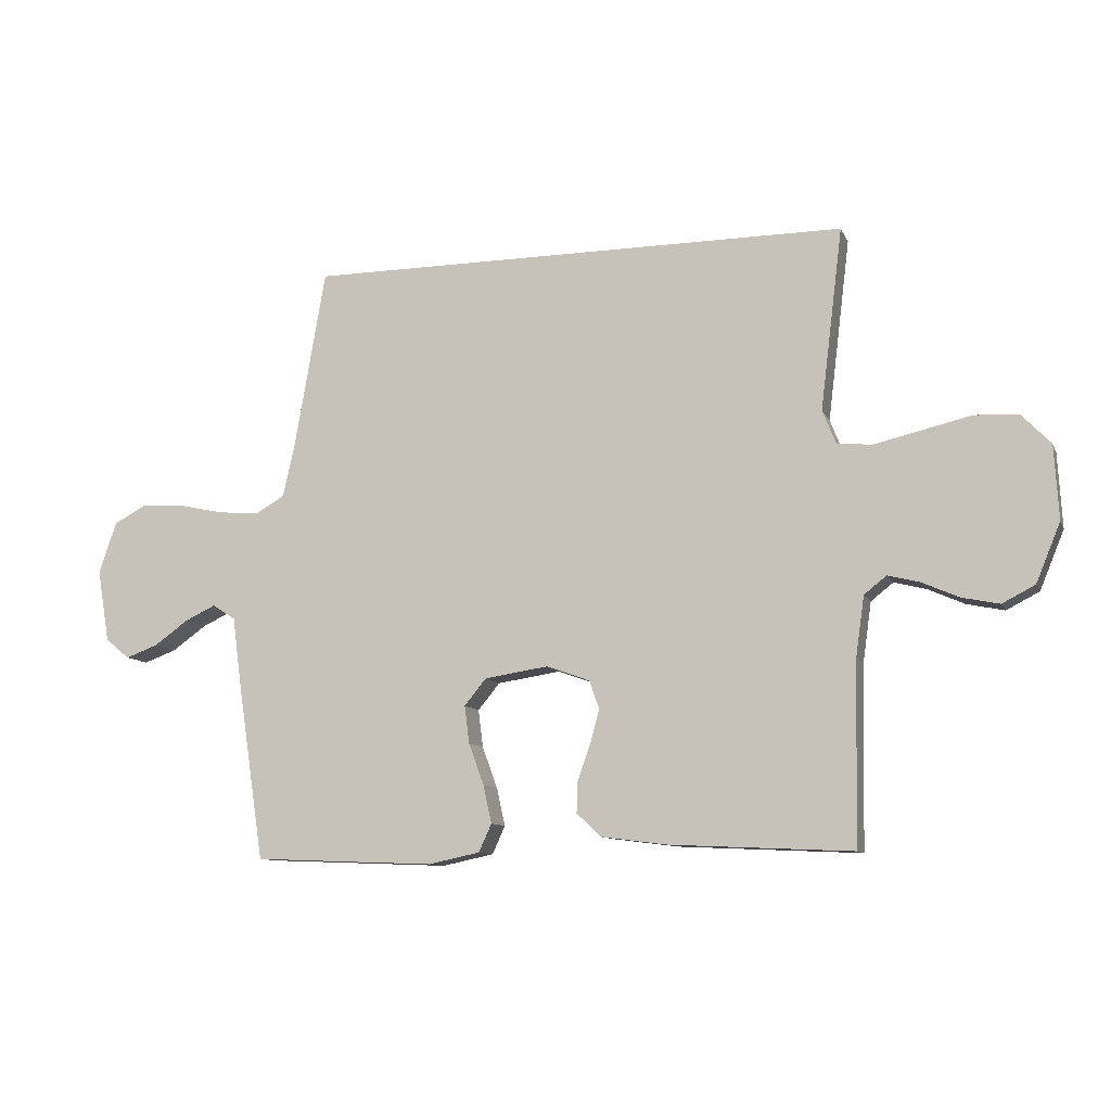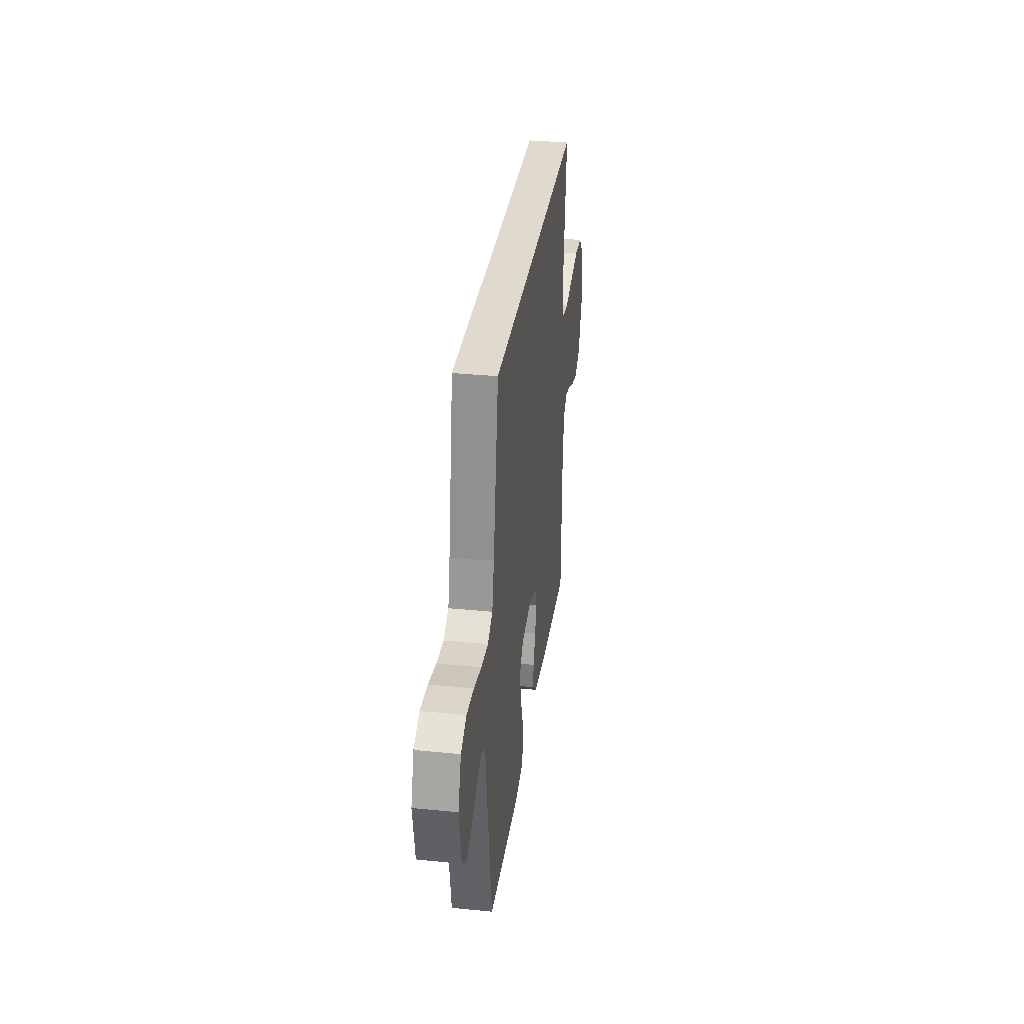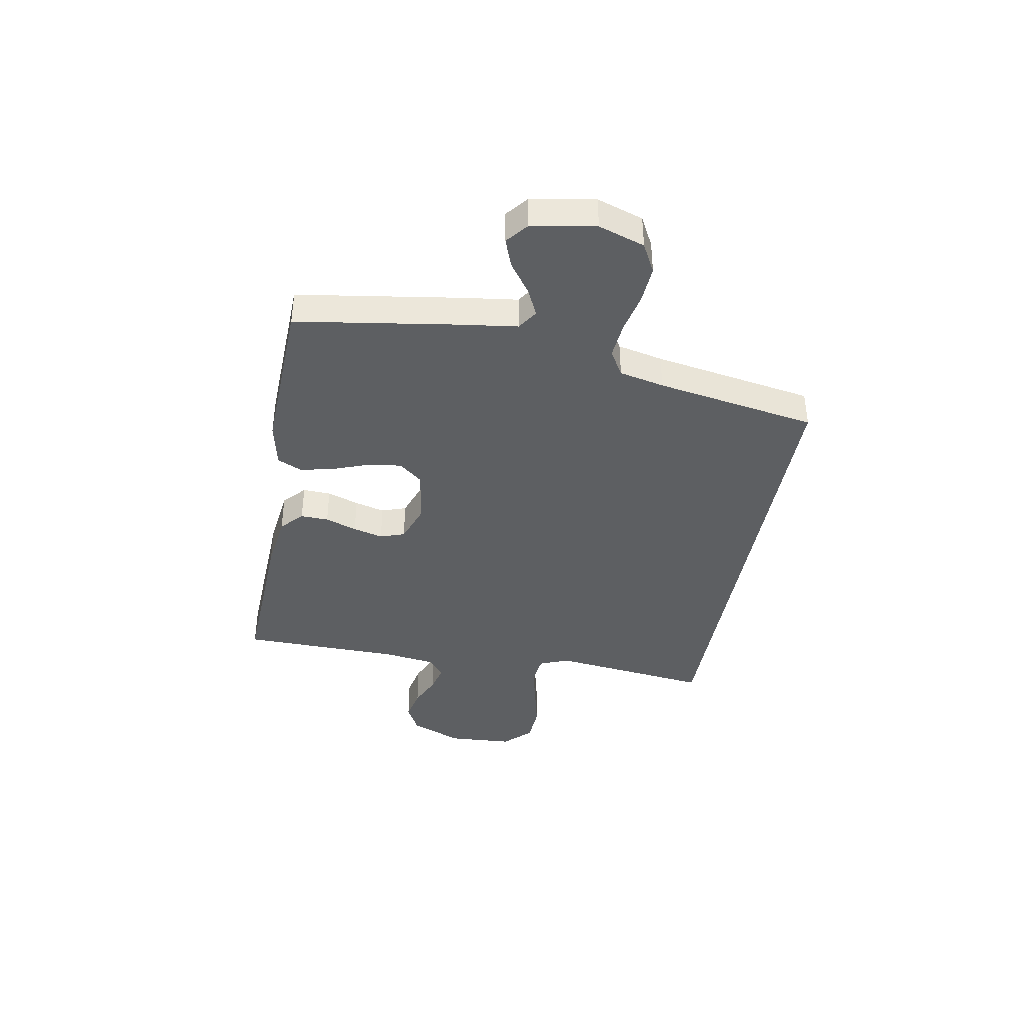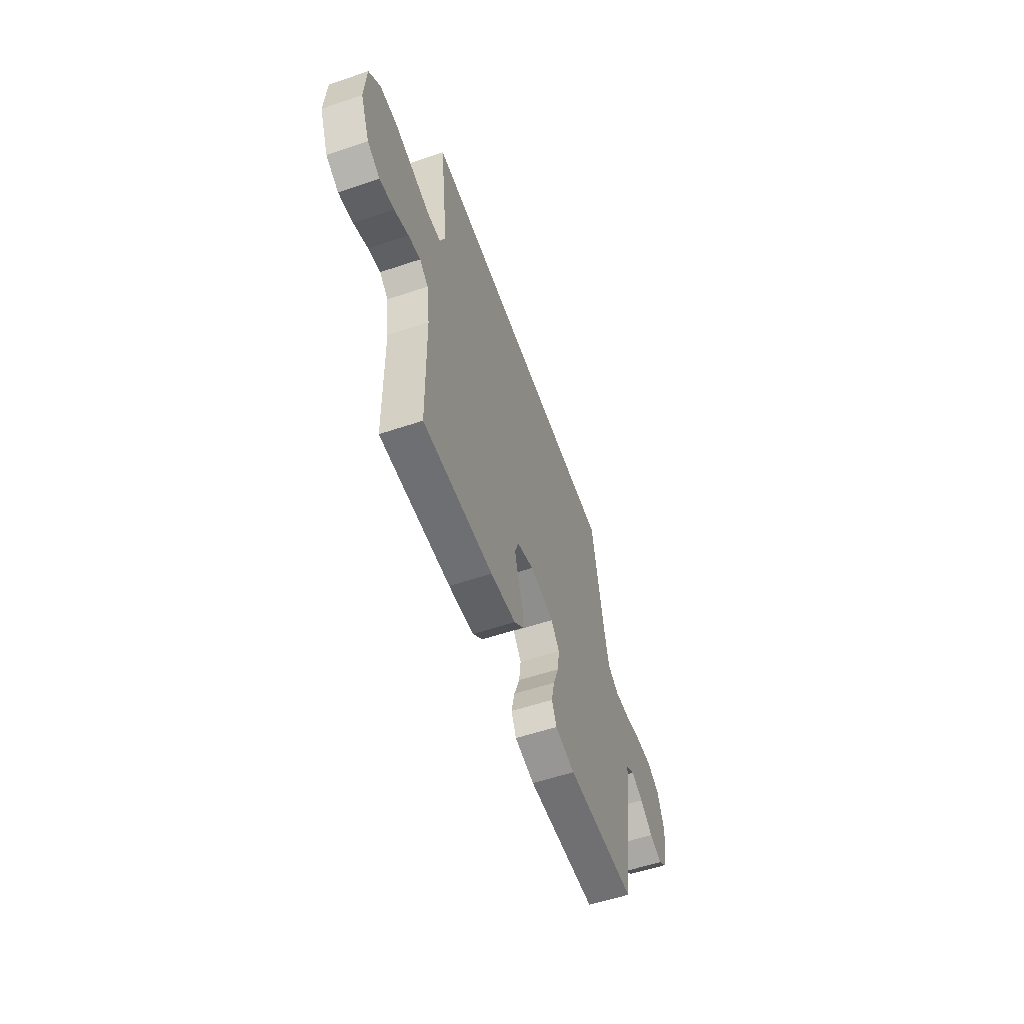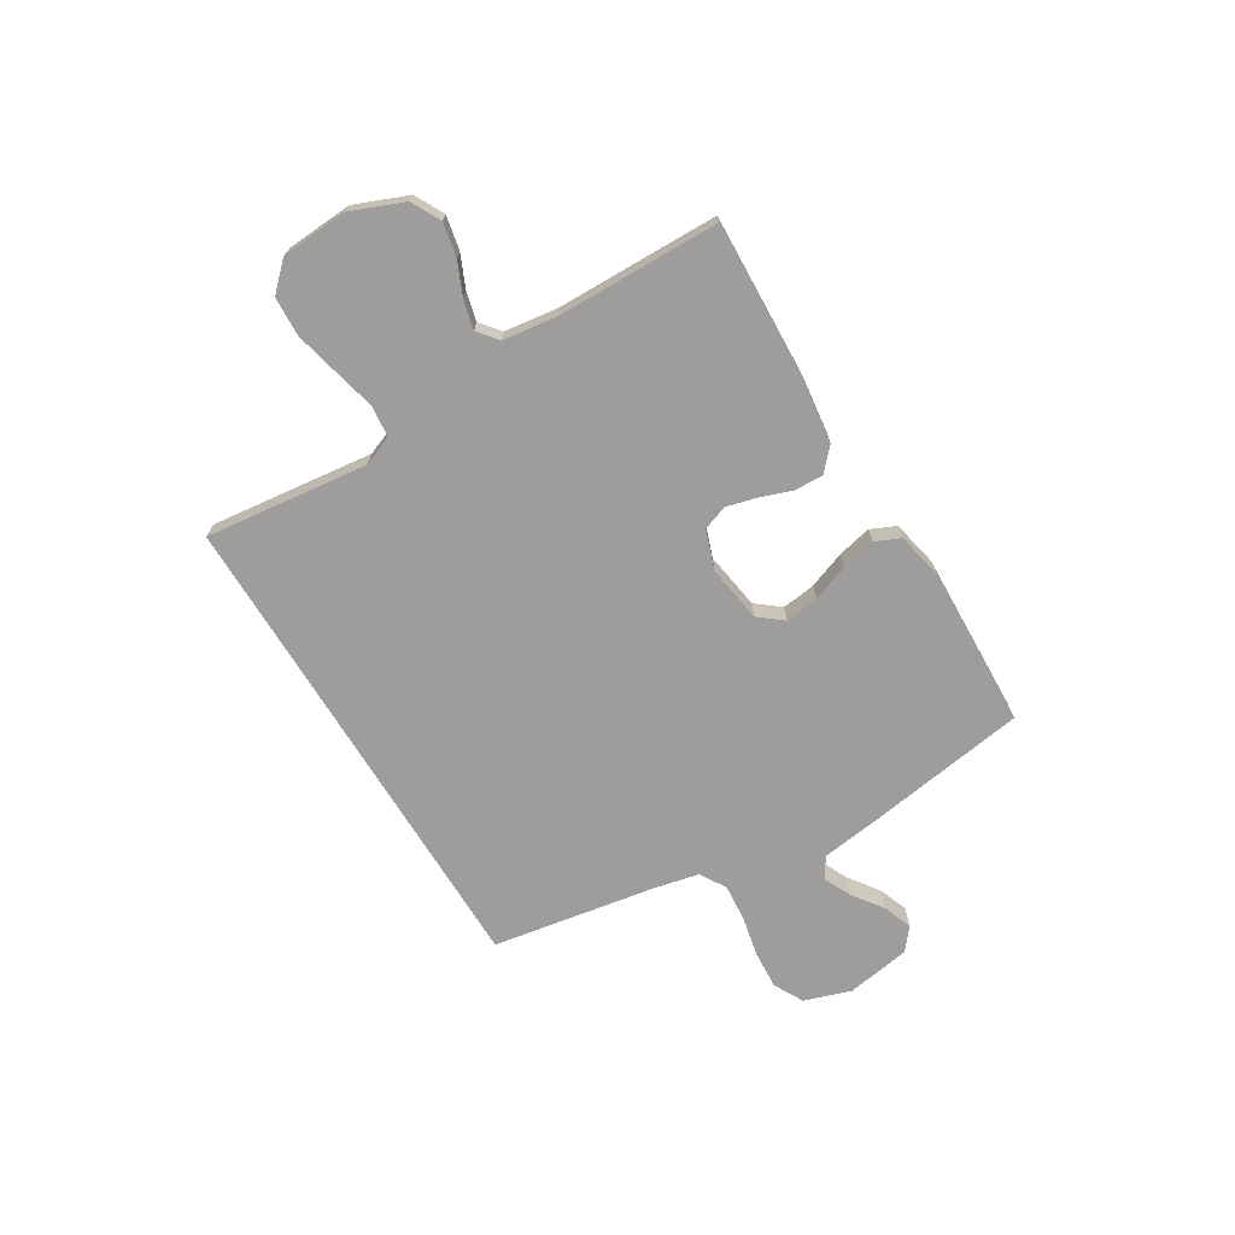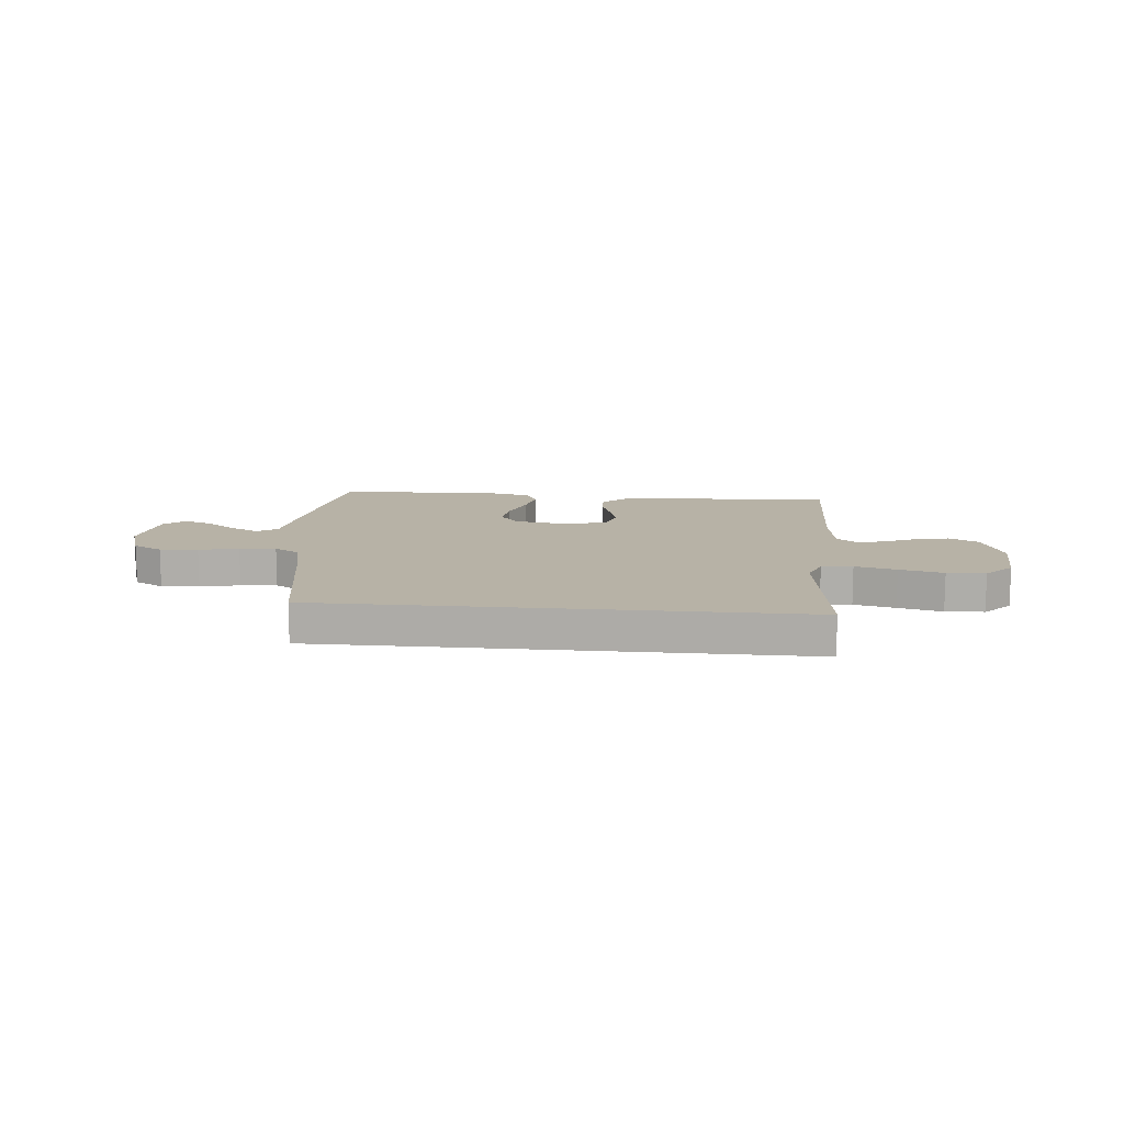
<metadata>
{"format":"obj","ext":"obj","renderer":"f3d","projection":"perspective","resolution":1024,"background":"white","views":[{"elev":-10.0,"azim":16.9,"up":"+Z"},{"elev":32.9,"azim":-82.1,"up":"+Z"},{"elev":-39.6,"azim":-100.0,"up":"+Y"},{"elev":-57.1,"azim":109.3,"up":"+Z"},{"elev":-70.4,"azim":121.5,"up":"+Y"},{"elev":12.5,"azim":5.4,"up":"+Y"}]}
</metadata>
<code>
v 0.5 0.07 -0.5
v 0.2 0.07 -0.486
v 0.091 0.07 -0.472
v 0.05 0.07 -0.434
v 0.052 0.07 -0.382
v 0.073 0.07 -0.323
v 0.088 0.07 -0.267
v 0.072 0.07 -0.221
v 0 0.07 -0.195
v -0.105 0.07 -0.211
v -0.141 0.07 -0.255
v -0.133 0.07 -0.317
v -0.108 0.07 -0.385
v -0.094 0.07 -0.448
v -0.115 0.07 -0.494
v -0.2 0.07 -0.512
v -0.5 0.07 -0.5
v -0.545 0.07 -0.2
v -0.559 0.07 -0.093
v -0.597 0.07 -0.068
v -0.648 0.07 -0.092
v -0.704 0.07 -0.132
v -0.758 0.07 -0.152
v -0.798 0.07 -0.119
v -0.818 0.07 0
v -0.789 0.07 0.086
v -0.734 0.07 0.115
v -0.663 0.07 0.11
v -0.589 0.07 0.094
v -0.521 0.07 0.088
v -0.473 0.07 0.116
v -0.454 0.07 0.2
v -0.402 0.07 0.5
v 0.497 0.07 0.5
v 0.46 0.07 0.2
v 0.482 0.07 0.145
v 0.54 0.07 0.139
v 0.617 0.07 0.157
v 0.699 0.07 0.176
v 0.771 0.07 0.172
v 0.819 0.07 0.122
v 0.826 0.07 0
v 0.786 0.07 -0.097
v 0.732 0.07 -0.125
v 0.67 0.07 -0.112
v 0.609 0.07 -0.085
v 0.557 0.07 -0.072
v 0.52 0.07 -0.101
v 0.506 0.07 -0.2
v 0.5 0 -0.5
v 0.2 0 -0.486
v 0.091 0 -0.472
v 0.05 0 -0.434
v 0.052 0 -0.382
v 0.073 0 -0.323
v 0.088 0 -0.267
v 0.072 0 -0.221
v 0 0 -0.195
v -0.105 0 -0.211
v -0.141 0 -0.255
v -0.133 0 -0.317
v -0.108 0 -0.385
v -0.094 0 -0.448
v -0.115 0 -0.494
v -0.2 0 -0.512
v -0.5 0 -0.5
v -0.545 0 -0.2
v -0.559 0 -0.093
v -0.597 0 -0.068
v -0.648 0 -0.092
v -0.704 0 -0.132
v -0.758 0 -0.152
v -0.798 0 -0.119
v -0.818 0 0
v -0.789 0 0.086
v -0.734 0 0.115
v -0.663 0 0.11
v -0.589 0 0.094
v -0.521 0 0.088
v -0.473 0 0.116
v -0.454 0 0.2
v -0.402 0 0.5
v 0.497 0 0.5
v 0.46 0 0.2
v 0.482 0 0.145
v 0.54 0 0.139
v 0.617 0 0.157
v 0.699 0 0.176
v 0.771 0 0.172
v 0.819 0 0.122
v 0.826 0 0
v 0.786 0 -0.097
v 0.732 0 -0.125
v 0.67 0 -0.112
v 0.609 0 -0.085
v 0.557 0 -0.072
v 0.52 0 -0.101
v 0.506 0 -0.2
f 43 44 45 46
f 43 46 47
f 42 43 47
f 41 42 47
f 40 41 47
f 37 38 39 40
f 37 40 47 48
f 32 33 34 35
f 31 32 35 36
f 30 31 36 37
f 26 27 28 29
f 26 29 30
f 25 26 30
f 21 22 23 24
f 20 21 24 25
f 16 17 18 19
f 14 15 16 19
f 12 13 14 19
f 11 12 19 20
f 10 11 20
f 9 10 20 25
f 3 4 5 6
f 3 6 7
f 49 1 2 3
f 49 3 7
f 48 49 7 8
f 37 48 8 9
f 9 25 30 37
f 95 94 93 92
f 96 95 92
f 96 92 91
f 96 91 90
f 96 90 89
f 89 88 87 86
f 97 96 89 86
f 84 83 82 81
f 85 84 81 80
f 86 85 80 79
f 78 77 76 75
f 79 78 75
f 79 75 74
f 73 72 71 70
f 74 73 70 69
f 68 67 66 65
f 68 65 64 63
f 68 63 62 61
f 69 68 61 60
f 69 60 59
f 74 69 59 58
f 55 54 53 52
f 56 55 52
f 52 51 50 98
f 56 52 98
f 57 56 98 97
f 58 57 97 86
f 86 79 74 58
f 1 50 51 2
f 2 51 52 3
f 3 52 53 4
f 4 53 54 5
f 5 54 55 6
f 6 55 56 7
f 7 56 57 8
f 8 57 58 9
f 9 58 59 10
f 10 59 60 11
f 11 60 61 12
f 12 61 62 13
f 13 62 63 14
f 14 63 64 15
f 15 64 65 16
f 16 65 66 17
f 17 66 67 18
f 18 67 68 19
f 19 68 69 20
f 20 69 70 21
f 21 70 71 22
f 22 71 72 23
f 23 72 73 24
f 24 73 74 25
f 25 74 75 26
f 26 75 76 27
f 27 76 77 28
f 28 77 78 29
f 29 78 79 30
f 30 79 80 31
f 31 80 81 32
f 32 81 82 33
f 33 82 83 34
f 34 83 84 35
f 35 84 85 36
f 36 85 86 37
f 37 86 87 38
f 38 87 88 39
f 39 88 89 40
f 40 89 90 41
f 41 90 91 42
f 42 91 92 43
f 43 92 93 44
f 44 93 94 45
f 45 94 95 46
f 46 95 96 47
f 47 96 97 48
f 48 97 98 49
f 49 98 50 1

</code>
